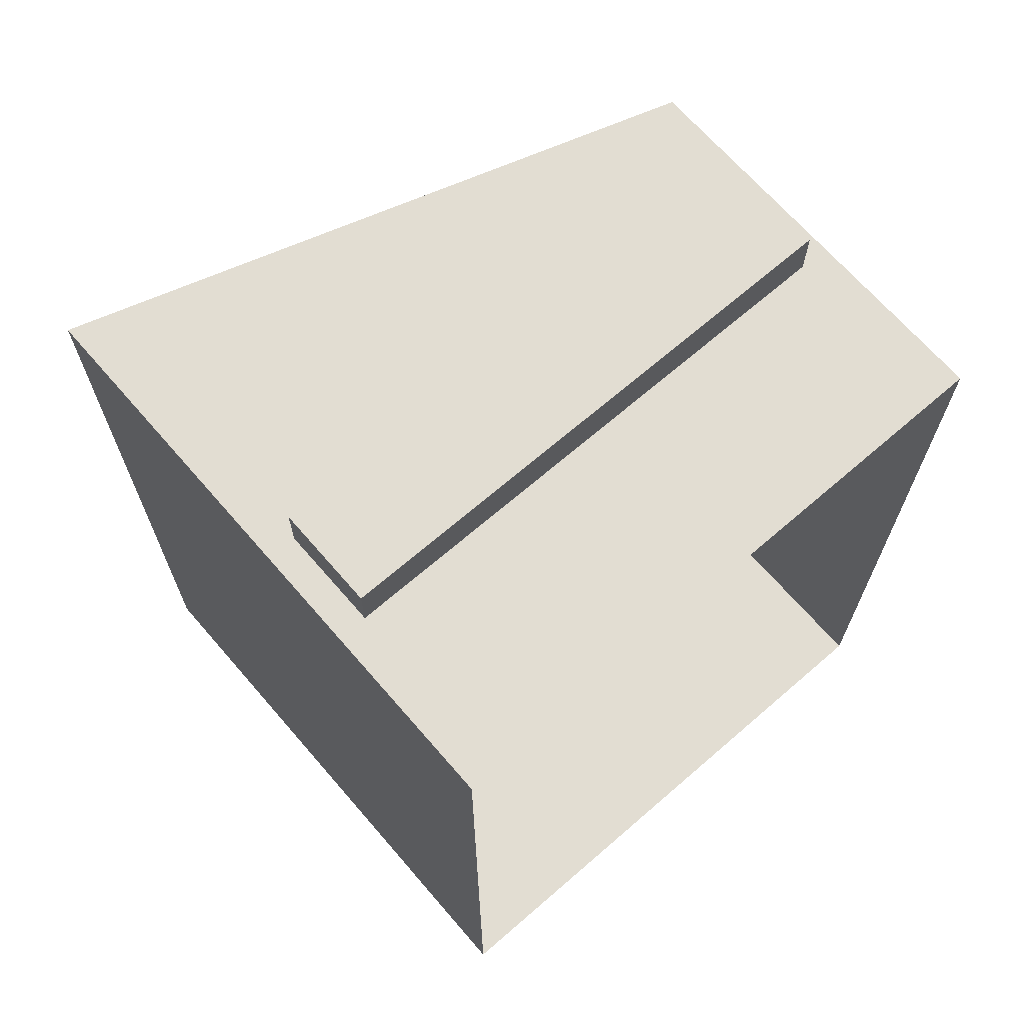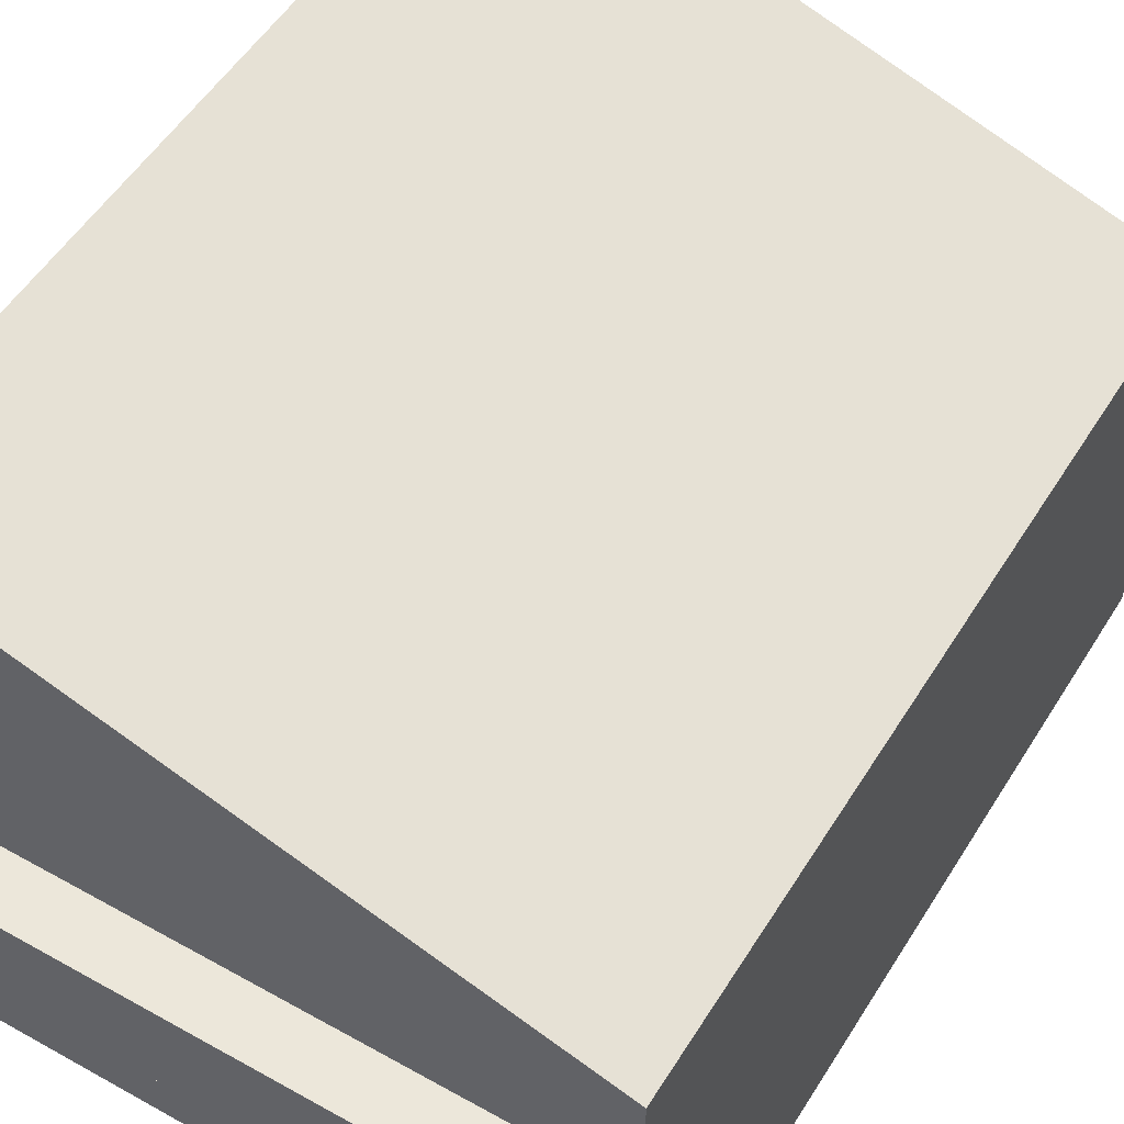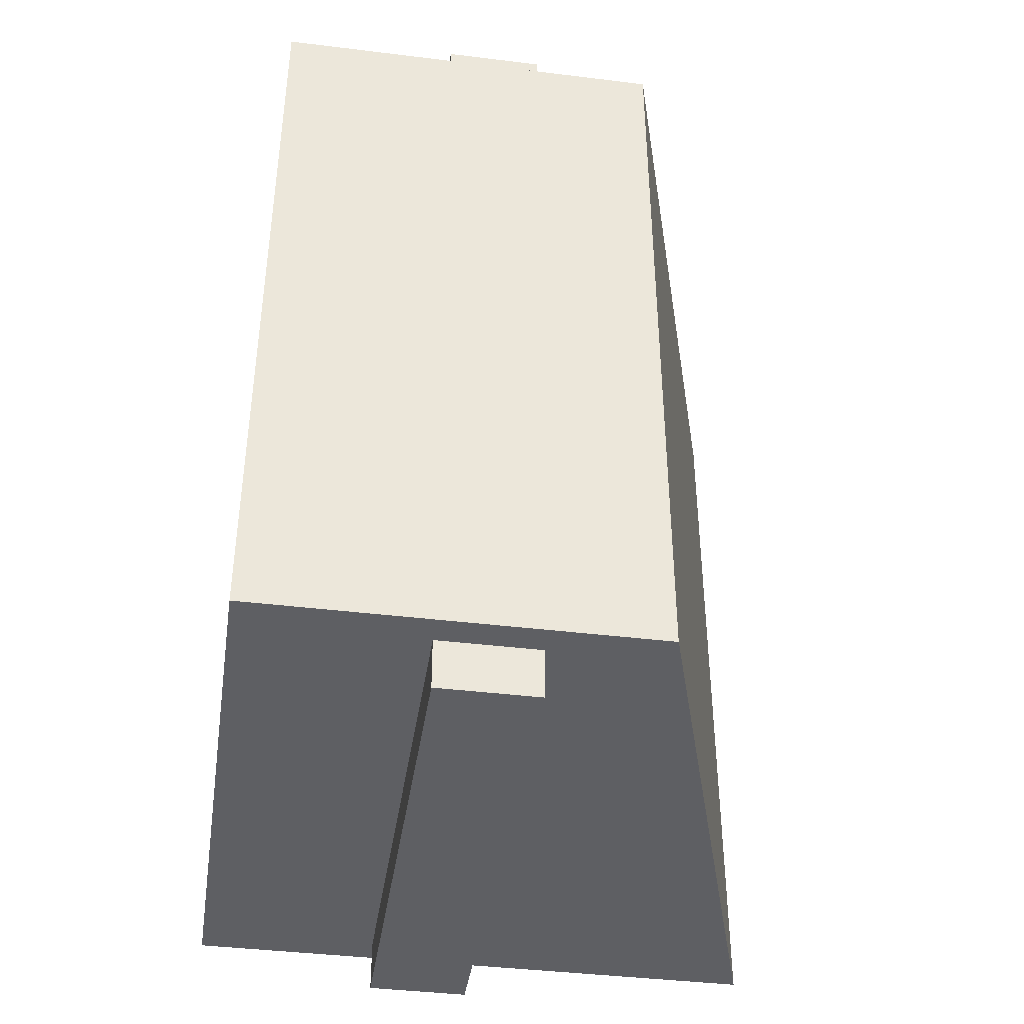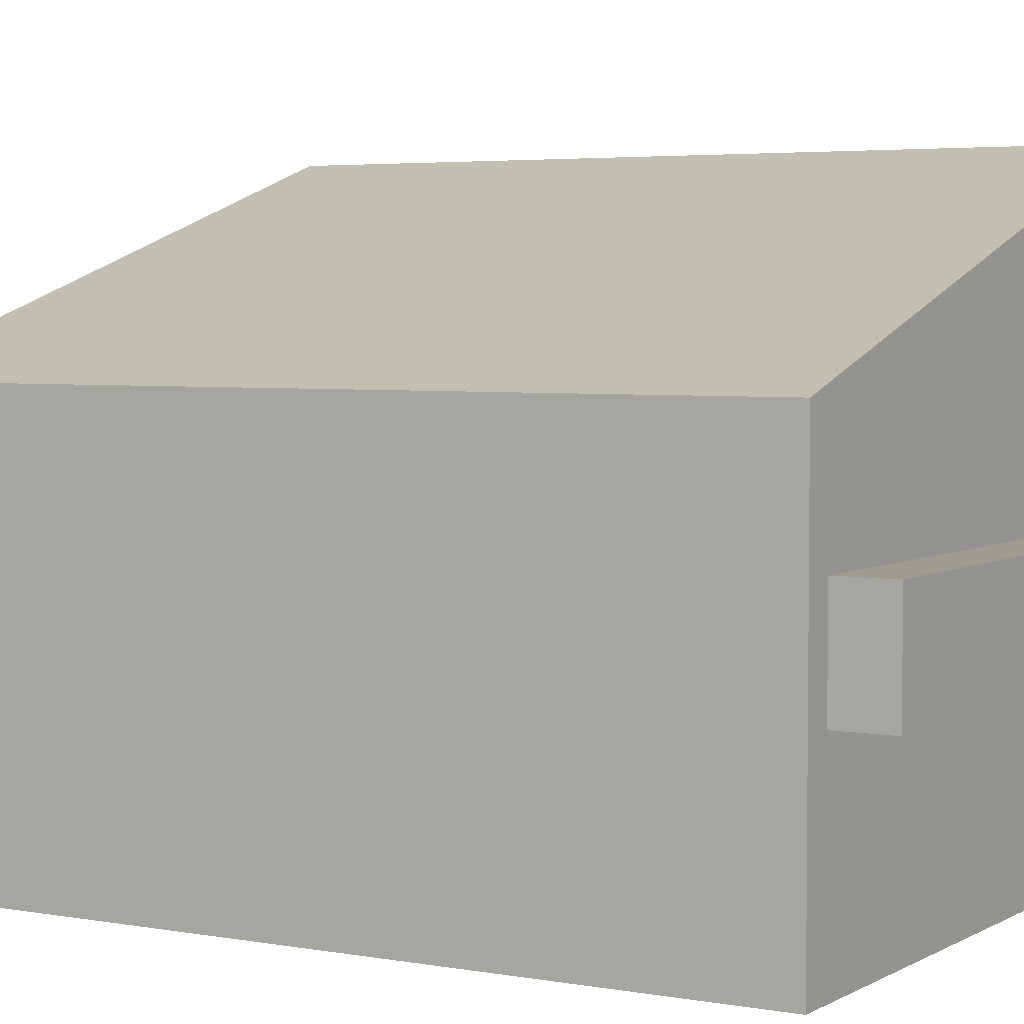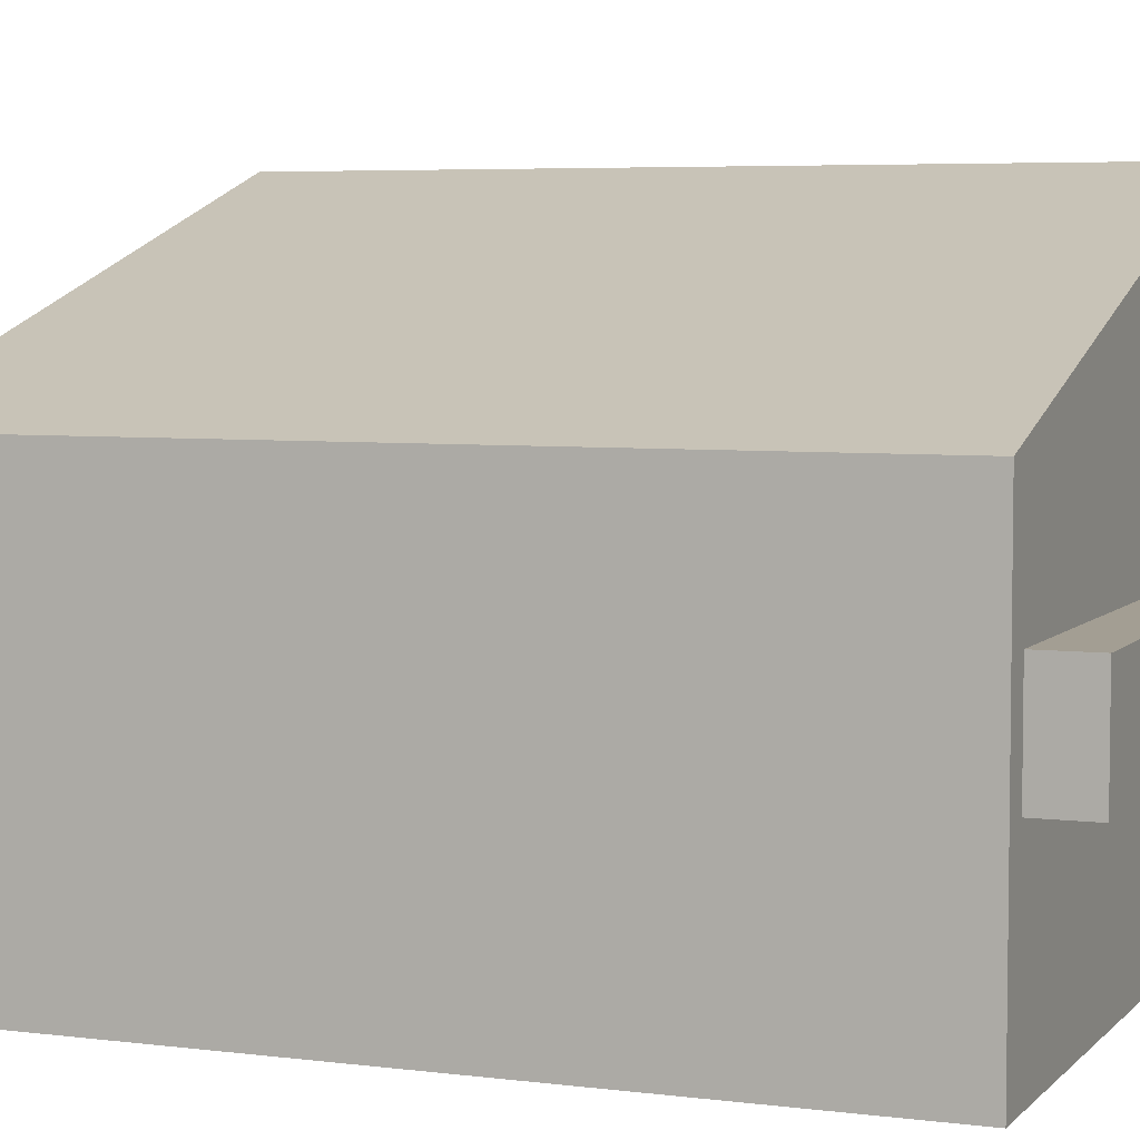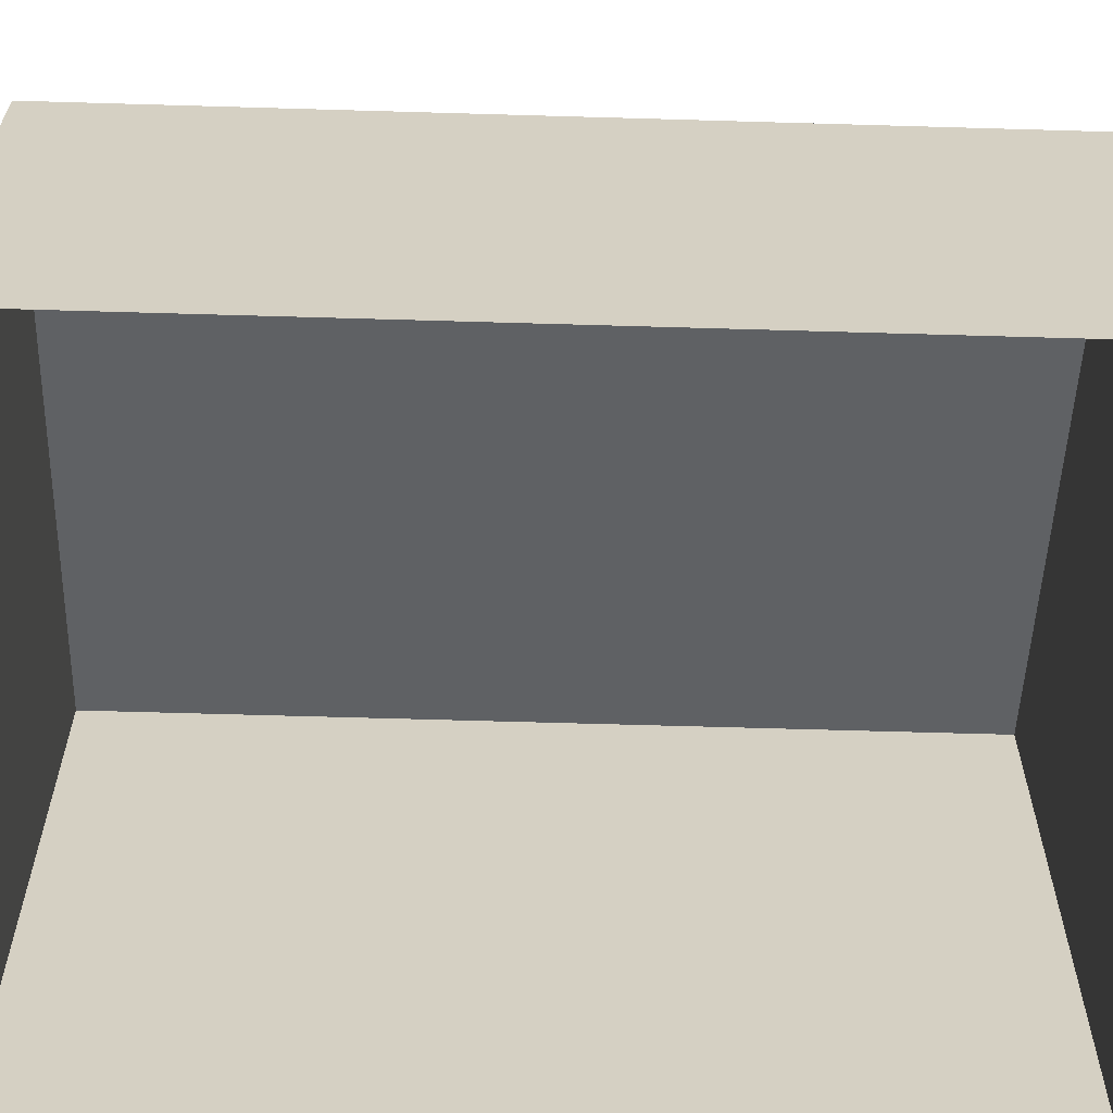
<metadata>
{"format":"obj","ext":"obj","renderer":"f3d","projection":"perspective","resolution":1024,"background":"white","views":[{"elev":68.2,"azim":-40.9,"up":"+Z"},{"elev":52.6,"azim":31.1,"up":"+Y"},{"elev":-41.1,"azim":81.5,"up":"+Z"},{"elev":4.0,"azim":120.7,"up":"+Y"},{"elev":5.2,"azim":111.9,"up":"+Y"},{"elev":-64.0,"azim":88.3,"up":"+Y"}]}
</metadata>
<code>
v -1.094 0.2192 -1.453
v -1.094 2.356 -1.453
v -1.094 2.356 1.453
v -1.094 0.2192 1.453
v -1.094 2.356 -1.453
v 1.094 1.671 -1.453
v 1.094 1.671 1.453
v -1.094 2.356 1.453
v 1.094 1.671 -1.453
v 1.094 0.2192 -1.453
v 1.094 0.2192 1.453
v 1.094 1.671 1.453
v -1.094 0.2192 1.453
v -1.094 2.356 1.453
v 1.094 1.671 1.453
v 1.094 0.2192 1.453
v 1.094 0.2192 -1.453
v 1.094 1.671 -1.453
v -1.094 2.356 -1.453
v -1.094 0.2192 -1.453
v -0.9859 0.8808 1.453
v -0.9859 1.248 1.453
v -0.9859 1.248 1.644
v -0.9859 0.8808 1.644
v -0.9859 1.248 1.453
v 0.9859 1.248 1.453
v 0.9859 1.248 1.644
v -0.9859 1.248 1.644
v 0.9859 1.248 1.453
v 0.9859 0.8808 1.453
v 0.9859 0.8808 1.644
v 0.9859 1.248 1.644
v -0.9859 0.8808 1.644
v -0.9859 1.248 1.644
v 0.9859 1.248 1.644
v 0.9859 0.8808 1.644
v 0.9859 0.8808 1.644
v 0.9859 0.8808 1.453
v -0.9859 0.8808 1.453
v -0.9859 0.8808 1.644
v -0.9859 0.8808 -1.453
v -0.9859 0.8808 -1.644
v -0.9859 1.248 -1.644
v -0.9859 1.248 -1.453
v -0.9859 1.248 -1.453
v -0.9859 1.248 -1.644
v 0.9859 1.248 -1.644
v 0.9859 1.248 -1.453
v 0.9859 1.248 -1.453
v 0.9859 1.248 -1.644
v 0.9859 0.8808 -1.644
v 0.9859 0.8808 -1.453
v -0.9859 0.8808 -1.644
v 0.9859 0.8808 -1.644
v 0.9859 1.248 -1.644
v -0.9859 1.248 -1.644
v 0.9859 0.8808 -1.644
v -0.9859 0.8808 -1.644
v -0.9859 0.8808 -1.453
v 0.9859 0.8808 -1.453
g dumpster_mesh_3121_9
f 1 3 2
f 1 4 3
f 5 7 6
f 5 8 7
f 9 11 10
f 9 12 11
f 13 15 14
f 13 16 15
f 17 19 18
f 17 20 19
f 21 23 22
f 21 24 23
f 25 27 26
f 25 28 27
f 29 31 30
f 29 32 31
f 33 35 34
f 33 36 35
f 37 39 38
f 37 40 39
f 41 43 42
f 41 44 43
f 45 47 46
f 45 48 47
f 49 51 50
f 49 52 51
f 53 55 54
f 53 56 55
f 57 59 58
f 57 60 59

</code>
